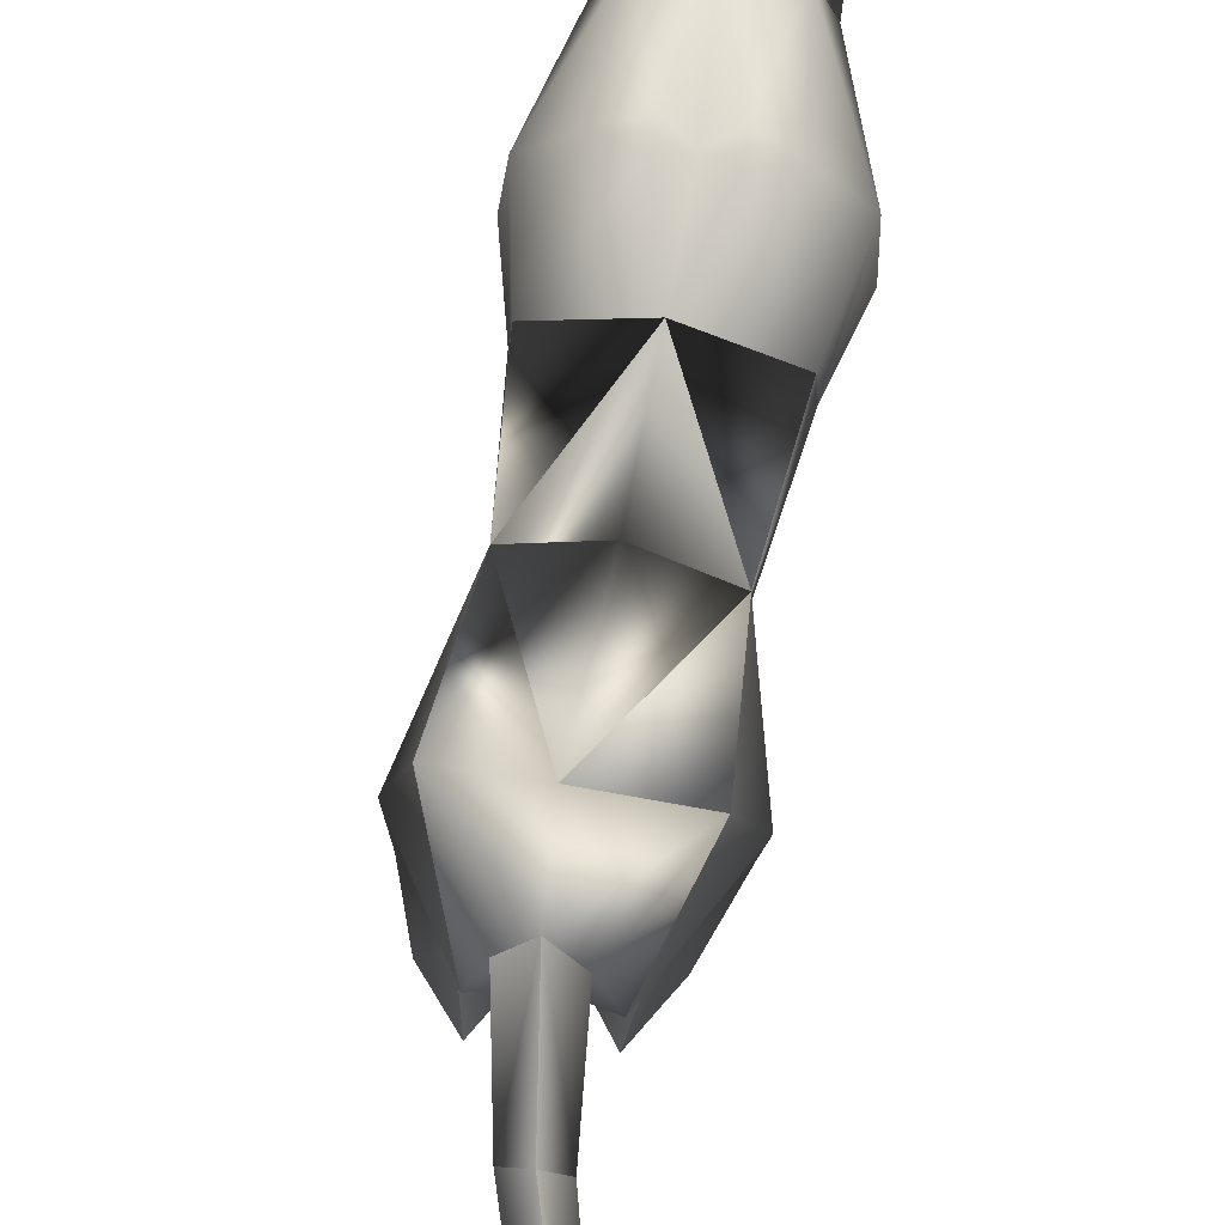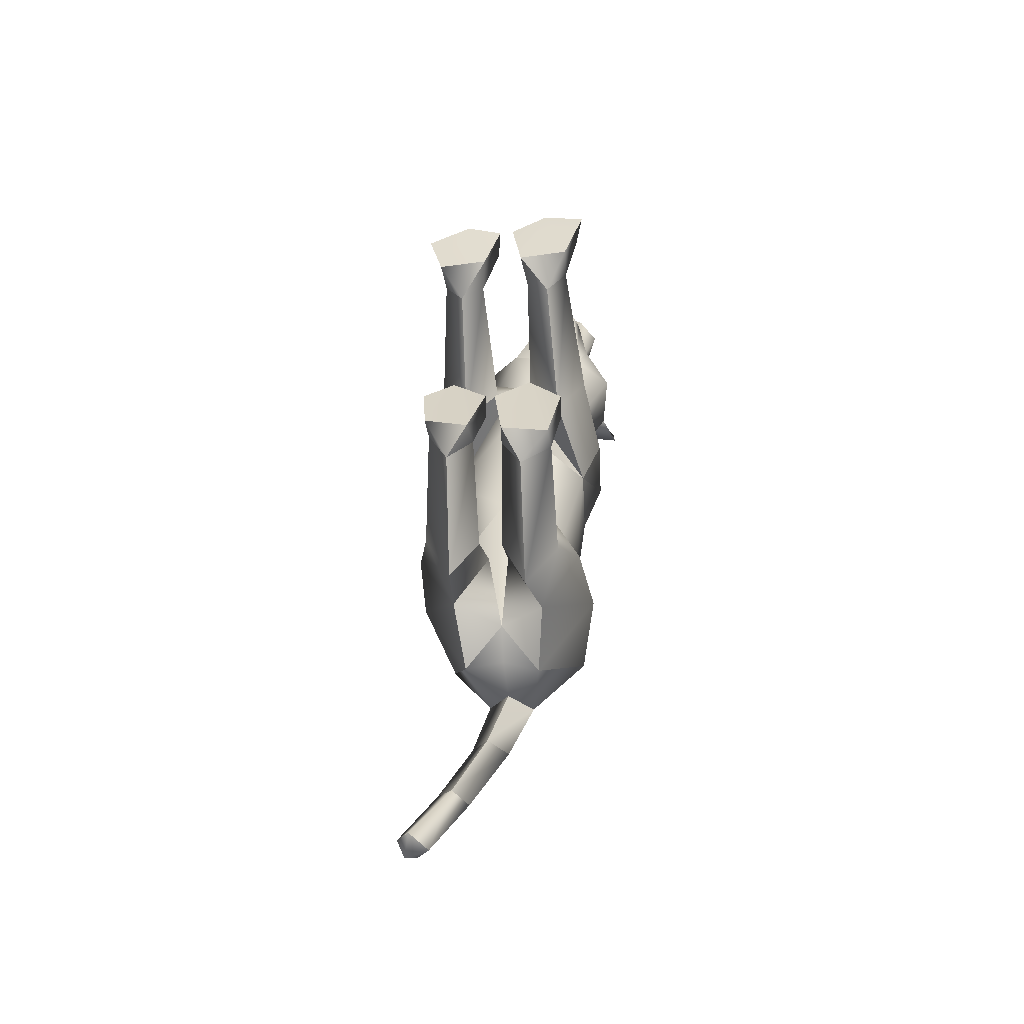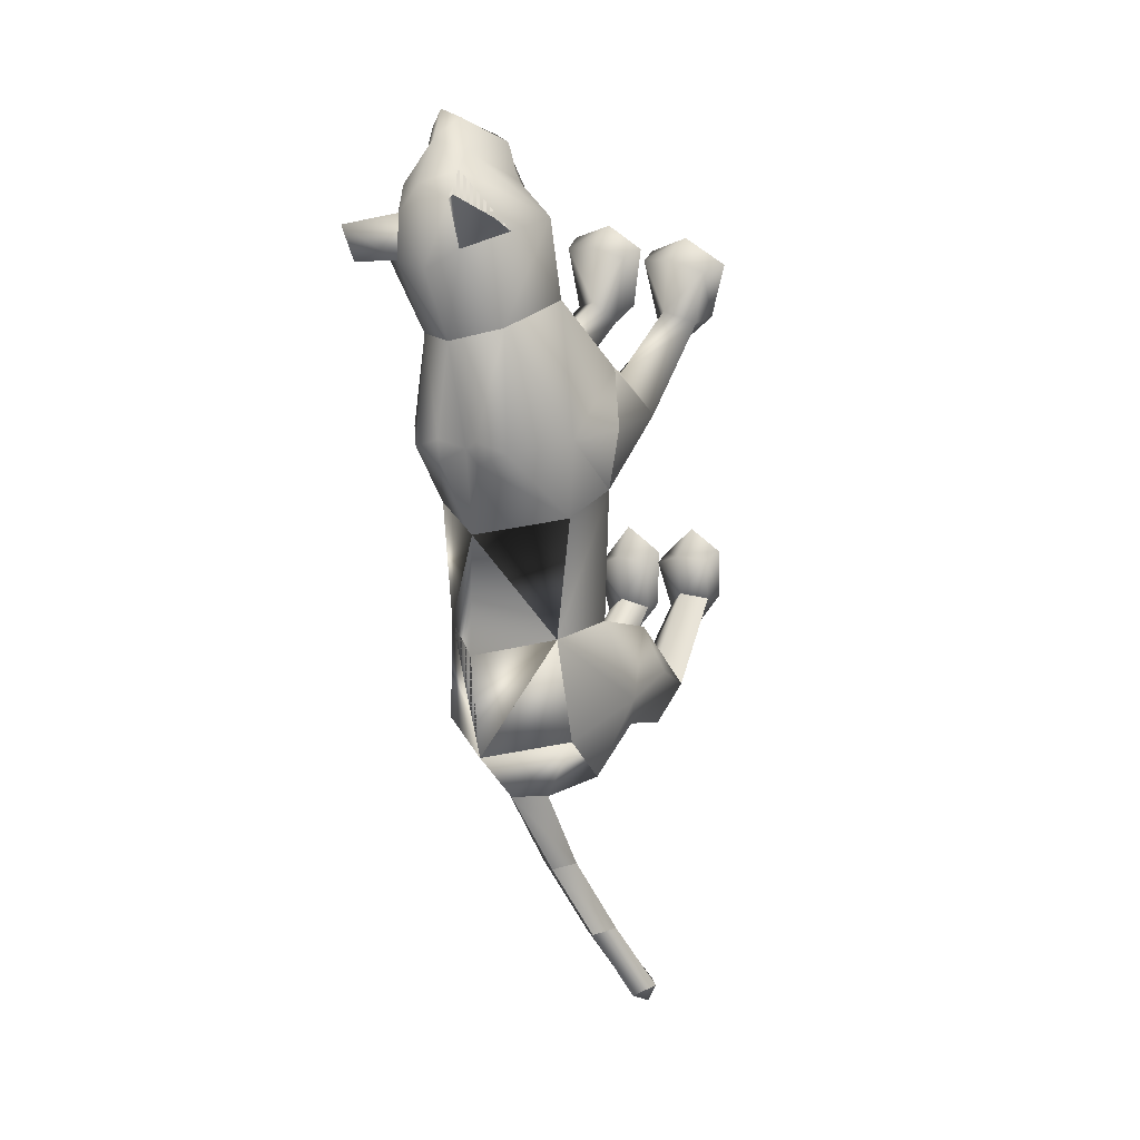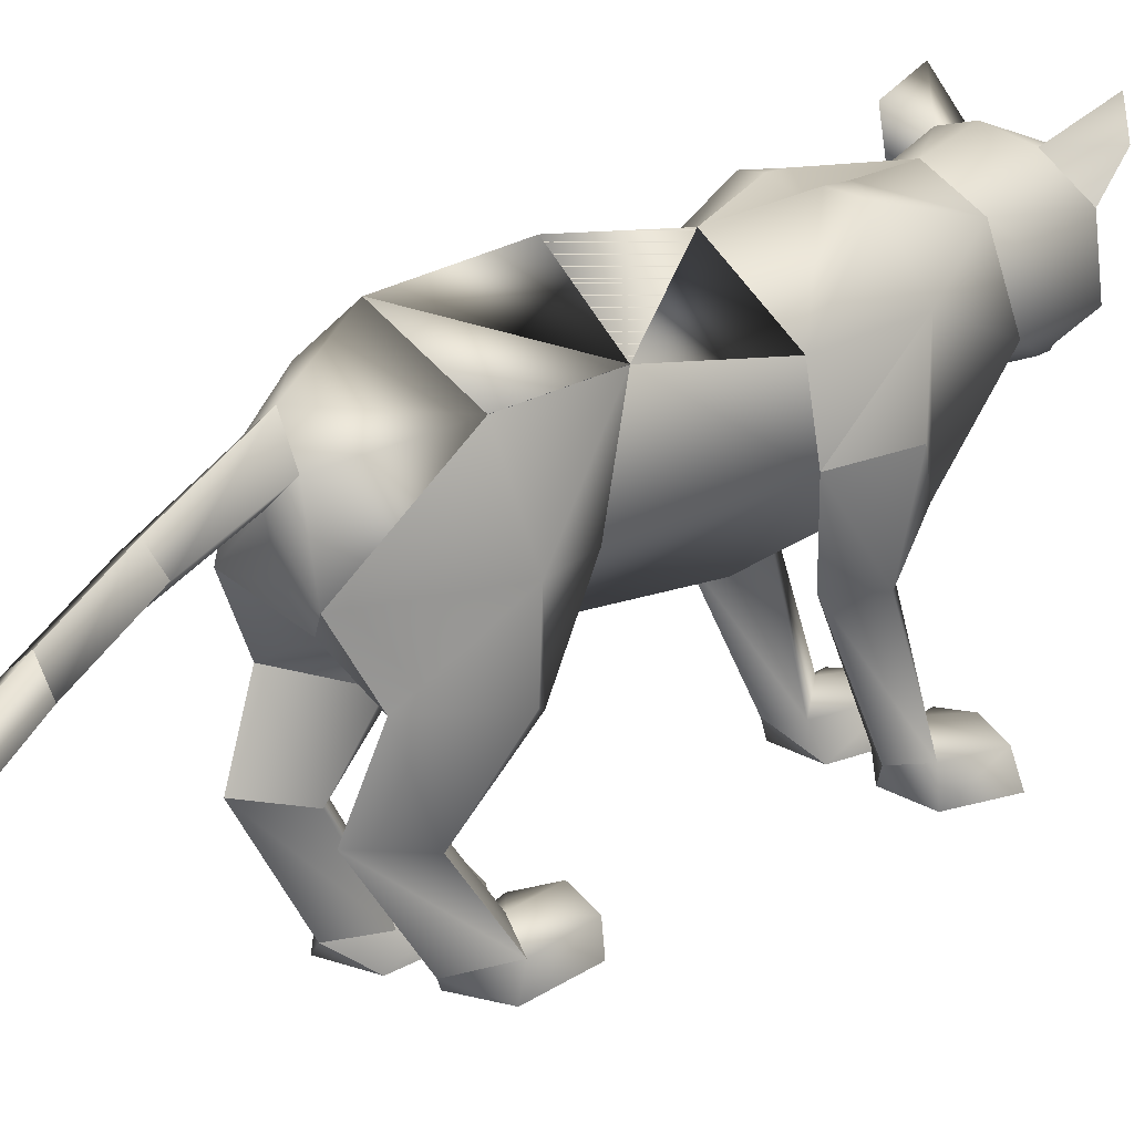
<metadata>
{"format":"obj","ext":"obj","renderer":"f3d","projection":"perspective","resolution":1024,"background":"white","views":[{"elev":71.2,"azim":-166.6,"up":"+Y"},{"elev":-48.1,"azim":8.9,"up":"+Z"},{"elev":19.9,"azim":-146.7,"up":"+Z"},{"elev":18.0,"azim":-130.5,"up":"+Y"}]}
</metadata>
<code>
o nodes[115]___standing_lookwtf.001_meshes[0].003
v 0.0601 0.2152 0.5825
v 0.07018 0.2076 0.5976
v 0.05498 0.1683 0.5592
v 0.1315 0.2989 0.5637
v 0.1814 0.2559 0.4112
v 0.1321 0.3573 0.5352
v 0.09669 0.3158 0.6115
v 0.1363 0.2665 0.6204
v 0.1086 0.2128 0.6303
v 0.1607 0.222 0.5503
v 0.1313 0.1901 0.5799
v 0.05722 0.188 0.6053
v 0.0111 0.2175 0.5993
v 0.1163 0.2677 0.6539
v 0.07668 0.2647 0.642
v 0.03857 0.2979 0.592
v 0.01761 0.3539 0.5705
v -0.09364 0.2458 0.4856
v 0.07186 0.393 0.547
v 0.07018 0.2076 0.5976
v 0.04883 0.2062 0.5899
v 0.05498 0.1683 0.5592
v 0.04883 0.2062 0.5899
v 0.0601 0.2152 0.5825
v 0.05498 0.1683 0.5592
v 0.111 0.2167 0.5662
v 0.1046 0.1699 0.5435
v 0.1138 0.2089 0.583
v 0.1138 0.2089 0.583
v 0.1046 0.1699 0.5435
v 0.1256 0.2085 0.5649
v 0.1256 0.2085 0.5649
v 0.1046 0.1699 0.5435
v 0.111 0.2167 0.5662
v 0.02938 0.4392 0.414
v 0.1589 0.1951 0.09914
v 0.1589 0.1951 0.09914
v -0.1953 0.183 0.1148
v -0.1953 0.183 0.1148
v 0.0931 0.2201 0.595
v 0.09287 0.1953 0.5906
v 0.1189 0.2035 0.5332
v 0.1116 0.254 0.5236
v 0.1138 0.2331 0.5455
v 0.03394 0.2008 0.5592
v 0.04346 0.2308 0.567
v 0.03083 0.2514 0.5474
v 0.04346 0.2308 0.567
v 0.03083 0.2514 0.5474
v 0.03394 0.2008 0.5592
v 0.1189 0.2035 0.5332
v 0.03394 0.2008 0.5592
v 0.09287 0.1953 0.5906
v 0.1022 0.1858 0.611
v 0.126 0.1854 0.5586
v 0.1142 0.1512 0.5613
v 0.09266 0.1505 0.5822
v 0.06168 0.1496 0.579
v 0.04674 0.183 0.5845
v 0.0931 0.2201 0.595
v 0.1138 0.2331 0.5455
v 0.1189 0.2035 0.5332
v 0.1116 0.254 0.5236
v 0.09287 0.1953 0.5906
v -0.05351 0.4671 0.5502
v -0.103 0.4201 0.5094
v -0.05351 0.4671 0.5502
v -0.103 0.4201 0.5094
v 0.1791 0.4387 0.4123
v 0.1736 0.4761 0.481
v 0.1791 0.4387 0.4123
v 0.1736 0.4761 0.481
v -0.05172 0.1433 -0.5844
v 0.04782 -0.2595 0.2234
v 0.1039 -0.2543 0.3774
v 0.02925 -0.2531 0.3387
v 0.02925 -0.2531 0.3387
v 0.0366 -0.1992 0.331
v 0.04782 -0.2595 0.2234
v 0.1441 -0.2591 0.2249
v 0.1841 -0.2579 0.3444
v 0.164 -0.202 0.334
v 0.09698 -0.1879 0.3444
v 0.1841 -0.2579 0.3444
v 0.1441 -0.2591 0.2249
v 0.04782 -0.2595 0.2234
v 0.1039 -0.2543 0.3774
v -0.03041 -0.2616 0.2241
v 0.001947 -0.2538 0.3385
v -0.06879 -0.2567 0.3701
v -0.1266 -0.2627 0.2229
v -0.1536 -0.2586 0.327
v -0.06879 -0.2567 0.3701
v -0.06987 -0.1926 0.3385
v -0.1376 -0.2074 0.3198
v 0.001947 -0.2538 0.3385
v -0.00985 -0.2008 0.3303
v -0.1266 -0.2627 0.2229
v -0.03041 -0.2616 0.2241
v -0.03041 -0.2616 0.2241
v -0.1536 -0.2586 0.327
v 0.1334 0.1405 -0.451
v -0.2163 0.1554 -0.4067
v -0.2056 0.05491 -1.056
v -0.2188 0.09247 -1.081
v -0.1747 0.08984 -1.072
v -0.2331 0.08774 -1.045
v -0.2034 0.1252 -1.059
v -0.2331 0.08774 -1.045
v -0.2034 0.1252 -1.059
v -0.1747 0.08984 -1.072
v -0.2056 0.05491 -1.056
v 0.1045 -0.3157 -0.4442
v 0.01642 -0.3159 -0.4191
v 0.000118 -0.2938 -0.2935
v 0.06668 -0.2796 -0.2456
v 0.06019 -0.2272 -0.2937
v 0.1293 -0.2975 -0.3246
v 0.002954 -0.2472 -0.3026
v 0.123 -0.2516 -0.3337
v 0.01642 -0.3159 -0.4191
v 0.06668 -0.2796 -0.2456
v 0.1045 -0.3157 -0.4442
v 0.1293 -0.2975 -0.3246
v 0.01642 -0.3159 -0.4191
v 0.000118 -0.2938 -0.2935
v -0.1316 -0.3134 -0.3677
v -0.04932 -0.315 -0.3988
v -0.1384 -0.2424 -0.2664
v -0.08231 -0.2231 -0.265
v -0.1405 -0.2914 -0.2629
v -0.08403 -0.2781 -0.2221
v -0.01806 -0.293 -0.2888
v -0.02558 -0.246 -0.2959
v -0.04932 -0.315 -0.3988
v -0.01806 -0.293 -0.2888
v -0.08403 -0.2781 -0.2221
v -0.04932 -0.315 -0.3988
v -0.1316 -0.3134 -0.3677
v -0.1405 -0.2914 -0.2629
v -0.02525 0.4054 0.1058
v -0.0015 0.4188 0.2936
v 0.1213 0.2506 0.3088
v 0.08078 0.3752 0.2875
v -0.1081 0.2349 0.3431
v -0.08047 0.366 0.3154
v 0.008924 0.1689 0.3263
v -0.0015 0.4188 0.2936
v 0.08078 0.3752 0.2875
v 0.1213 0.2506 0.3088
v -0.1081 0.2349 0.3431
v -0.08047 0.366 0.3154
v 0.008924 0.1689 0.3263
v -0.0161 0.0194 0.01385
v -0.03195 0.4017 -0.0502
v 0.1073 0.2991 -0.04247
v -0.0161 0.0194 0.01385
v -0.1643 0.293 -0.02606
v 0.01666 0.4299 0.122
v 0.108 0.09302 0.1984
v 0.108 0.09302 0.1984
v -0.1276 0.09034 0.1948
v -0.06328 0.4288 0.1292
v -0.1276 0.09034 0.1948
v 0.1184 0.1876 0.4218
v 0.05851 0.2502 0.4929
v 0.1375 0.2186 0.4941
v -0.00591 0.214 0.5359
v 0.1184 0.1876 0.4218
v 0.04154 0.1736 0.4275
v -0.02919 0.182 0.4604
v -0.02919 0.182 0.4604
v -0.02526 0.4135 0.4507
v 0.007826 0.3963 0.5286
v -0.08733 0.3537 0.4769
v 0.007826 0.3963 0.5286
v -0.08733 0.3537 0.4769
v 0.007826 0.3963 0.5286
v -0.02526 0.4135 0.4507
v -0.08733 0.3537 0.4769
v 0.09945 0.4216 0.4189
v 0.1119 0.3984 0.4953
v 0.1589 0.3675 0.4069
v 0.1589 0.3675 0.4069
v 0.09945 0.4216 0.4189
v 0.1119 0.3984 0.4953
v 0.1119 0.3984 0.4953
v -0.03327 0.03482 -0.2394
v -0.04368 0.4287 -0.2655
v 0.02675 0.02098 0.1156
v 0.08695 0.01759 0.0416
v 0.08292 0.02126 0.1723
v 0.147 0.01797 0.1099
v 0.02675 0.02098 0.1156
v 0.08695 0.01759 0.0416
v 0.08695 0.01759 0.0416
v -0.04786 0.02154 0.1164
v -0.116 0.02031 0.04369
v -0.09878 0.02336 0.1678
v -0.1695 0.02355 0.09932
v -0.116 0.02031 0.04369
v -0.04786 0.02154 0.1164
v -0.116 0.02031 0.04369
v -0.04088 0.4013 -0.4753
v -0.04088 0.4013 -0.4753
v 0.09682 -0.2048 0.1702
v 0.1382 -0.202 0.2213
v 0.0859 -0.1699 0.2425
v 0.09682 -0.2048 0.1702
v 0.05428 -0.2038 0.2
v 0.09682 -0.2048 0.1702
v -0.04306 -0.2063 0.2019
v -0.07153 -0.1732 0.2435
v -0.1245 -0.2065 0.2203
v -0.08904 -0.2081 0.1729
v -0.08904 -0.2081 0.1729
v -0.08904 -0.2081 0.1729
v -0.09752 0.265 -0.593
v -0.05424 0.2235 -0.6026
v -0.05149 0.3196 -0.5837
v -0.0101 0.2732 -0.6012
v -0.0101 0.2732 -0.6012
v -0.05424 0.2235 -0.6026
v -0.05149 0.3196 -0.5837
v -0.05149 0.3196 -0.5837
v -0.09752 0.265 -0.593
v -0.05424 0.2235 -0.6026
v 0.01756 0.1529 -0.6094
v 0.01756 0.1529 -0.6094
v 0.01756 0.1529 -0.6094
v -0.1268 0.1413 -0.5947
v -0.1268 0.1413 -0.5947
v -0.1268 0.1413 -0.5947
v -0.05181 0.2145 -0.7624
v -0.08619 0.1697 -0.7604
v -0.08878 0.2393 -0.7614
v -0.08878 0.2393 -0.7614
v -0.1216 0.205 -0.7533
v -0.08619 0.1697 -0.7604
v -0.08619 0.1697 -0.7604
v -0.1216 0.205 -0.7533
v -0.08878 0.2393 -0.7614
v -0.08619 0.1697 -0.7604
v -0.05181 0.2145 -0.7624
v -0.08878 0.2393 -0.7614
v -0.01991 0.001854 -0.4386
v 0.04133 0.03904 -0.5499
v 0.1226 -0.002299 -0.4605
v 0.04133 0.03904 -0.5499
v 0.06596 -0.04177 -0.3646
v 0.04133 0.03904 -0.5499
v -0.05892 0.003456 -0.433
v -0.1328 0.02738 -0.5244
v -0.2026 0.02471 -0.4003
v -0.1328 0.02738 -0.5244
v -0.1343 -0.01089 -0.3353
v -0.1328 0.02738 -0.5244
v -0.1419 0.1141 -0.921
v -0.1419 0.1141 -0.921
v -0.1728 0.1419 -0.9086
v -0.1461 0.1842 -0.9123
v -0.1728 0.1419 -0.9086
v -0.1419 0.1141 -0.921
v -0.1157 0.1557 -0.9258
v -0.1157 0.1557 -0.9258
v -0.1461 0.1842 -0.9123
v -0.1461 0.1842 -0.9123
v 0.09193 -0.09531 -0.5318
v 0.02571 -0.08166 -0.6004
v -0.01477 -0.1031 -0.5131
v 0.02571 -0.08166 -0.6004
v 0.04528 -0.1183 -0.464
v 0.09193 -0.09531 -0.5318
v 0.02571 -0.08166 -0.6004
v -0.01477 -0.1031 -0.5131
v 0.04528 -0.1183 -0.464
v -0.05894 -0.1065 -0.5047
v -0.1177 -0.09696 -0.5743
v -0.1629 -0.1111 -0.4833
v -0.1053 -0.1238 -0.4365
v -0.1177 -0.09696 -0.5743
v -0.05894 -0.1065 -0.5047
v -0.1177 -0.09696 -0.5743
v -0.1629 -0.1111 -0.4833
v -0.1053 -0.1238 -0.4365
v 0.05635 -0.2375 -0.3891
v 0.1049 -0.2683 -0.4354
v 0.1049 -0.2683 -0.4354
v 0.04674 -0.274 -0.4766
v 0.05635 -0.2375 -0.3891
v 0.04674 -0.274 -0.4766
v 0.04674 -0.274 -0.4766
v 0.01009 -0.2676 -0.4083
v 0.01009 -0.2676 -0.4083
v 0.04674 -0.274 -0.4766
v -0.04538 -0.267 -0.3923
v -0.08657 -0.2335 -0.3468
v -0.09445 -0.2757 -0.4391
v -0.1328 -0.2646 -0.358
v -0.09445 -0.2757 -0.4391
v -0.1328 -0.2646 -0.358
v -0.09445 -0.2757 -0.4391
v -0.08657 -0.2335 -0.3468
v -0.04538 -0.267 -0.3923
v -0.09445 -0.2757 -0.4391
v 0.07041 0.4219 0.09839
v 0.01331 0.4305 0.08313
v 0.1451 0.3277 0.102
v 0.1198 0.1775 -0.01982
v 0.1198 0.1775 -0.01982
v 0.1198 0.1775 -0.01982
v 0.1198 0.1775 -0.01982
v 0.1198 0.1775 -0.01982
v 0.1198 0.1775 -0.01982
v -0.1885 0.318 0.1252
v -0.1198 0.4181 0.1135
v -0.06635 0.4291 0.08919
v -0.1675 0.1703 -0.005762
v -0.1675 0.1703 -0.005762
v -0.1675 0.1703 -0.005762
v -0.1675 0.1703 -0.005762
v -0.1675 0.1703 -0.005762
v 0.06758 0.1307 -0.2815
v 0.07304 0.3239 -0.2588
v 0.06758 0.1307 -0.2815
v 0.07304 0.3239 -0.2588
v 0.07304 0.3239 -0.2588
v 0.06758 0.1307 -0.2815
v 0.09106 0.3108 -0.4602
v 0.09106 0.3108 -0.4602
v 0.09106 0.3108 -0.4602
v -0.1547 0.3201 -0.2469
v -0.1427 0.1426 -0.2715
v -0.1547 0.3201 -0.2469
v -0.1427 0.1426 -0.2715
v -0.1427 0.1426 -0.2715
v -0.1547 0.3201 -0.2469
v -0.1815 0.3125 -0.4421
v -0.1813 0.3123 -0.4421
v -0.1813 0.3123 -0.4421
v -0.009547 0.04132 0.1576
v -0.009547 0.04132 0.1576
v -0.009547 0.04132 0.1576
v -0.009547 0.04132 0.1576
v -0.009547 0.04132 0.1576
v -0.009547 0.04132 0.1576
v -0.009547 0.04132 0.1576
v -0.04595 0.0854 -0.5419
v -0.04595 0.0854 -0.5419
v -0.04595 0.0854 -0.5419
v -0.7073 0.1034 1.196
v -0.7073 0.1034 1.196
v -0.0101 0.2732 -0.6012
v -0.1813 0.3123 -0.4421
v -0.04088 0.4013 -0.4753
v -0.1547 0.3201 -0.2469
v -0.18 0.3107 -0.4422
v -0.03969 0.3999 -0.4755
v -0.1535 0.3184 -0.2472
v -0.04105 0.4015 -0.4752
v -0.1549 0.3203 -0.2469
f 327 155 189
f 155 337 189
f 205 189 337
f 340 356 354
f 189 205 327
f 178 180 17
f 354 359 357
f 337 355 356
f 359 338 357
f 355 359 356
f 359 360 361
f 340 337 356
f 354 356 359
f 337 205 355
f 359 361 338
f 355 358 359
f 359 358 360
f 1 2 3
f 4 5 6
f 7 4 6
f 7 8 4
f 9 10 8
f 8 10 4
f 11 10 9
f 12 9 13
f 14 8 7
f 14 9 8
f 14 15 9
f 9 15 13
f 15 16 13
f 7 16 15
f 14 7 15
f 7 17 16
f 16 17 18
f 6 19 7
f 17 7 19
f 20 21 22
f 23 24 25
f 26 27 28
f 29 30 31
f 32 33 34
f 35 173 174
f 18 17 175
f 174 17 19
f 17 174 175
f 35 174 19
f 65 66 176
f 176 66 177
f 178 179 67
f 68 67 179
f 180 68 179
f 173 35 142
f 143 144 5
f 145 18 146
f 18 175 146
f 146 175 173
f 146 173 142
f 181 142 35
f 186 184 69
f 144 142 181
f 144 181 183
f 5 144 183
f 5 183 6
f 70 182 69
f 184 185 71
f 71 185 72
f 186 72 185
f 6 183 187
f 187 19 6
f 35 19 187
f 35 187 181
f 143 5 165
f 40 41 42
f 42 43 44
f 40 45 41
f 45 40 46
f 45 46 47
f 48 49 50
f 166 11 9
f 11 167 10
f 167 4 10
f 4 167 5
f 51 167 166
f 166 167 11
f 52 166 168
f 166 12 168
f 166 9 12
f 12 13 168
f 52 53 166
f 51 166 53
f 54 51 53
f 54 55 51
f 56 55 54
f 54 53 52
f 57 56 54
f 167 51 55
f 55 169 167
f 56 169 55
f 56 170 169
f 56 57 170
f 58 170 57
f 57 54 58
f 58 54 59
f 54 52 59
f 168 59 52
f 58 171 170
f 58 59 171
f 171 59 168
f 5 167 165
f 60 48 50
f 147 143 165
f 165 170 147
f 172 147 170
f 168 13 16
f 16 18 168
f 18 172 168
f 145 172 18
f 147 172 145
f 61 62 63
f 60 62 61
f 62 60 64
f 42 44 40
f 50 64 60
f 148 149 159
f 159 149 306
f 306 307 159
f 308 149 150
f 308 306 149
f 159 307 141
f 159 141 148
f 150 160 308
f 308 160 36
f 162 341 151
f 315 151 152
f 315 152 316
f 163 148 141
f 163 141 317
f 316 163 317
f 163 316 152
f 148 163 152
f 162 315 38
f 151 315 162
f 153 151 341
f 341 150 153
f 150 341 160
f 342 154 309
f 155 307 156
f 156 307 306
f 156 306 308
f 310 156 308
f 343 318 157
f 158 315 316
f 158 316 317
f 155 158 317
f 141 155 317
f 141 307 155
f 319 315 158
f 38 315 320
f 36 311 308
f 344 312 190
f 190 312 191
f 192 193 161
f 193 37 161
f 192 161 345
f 192 345 194
f 193 313 37
f 195 313 193
f 346 197 321
f 197 198 321
f 199 164 200
f 199 347 164
f 200 164 39
f 200 39 322
f 201 200 322
f 199 202 347
f 157 318 188
f 157 188 314
f 318 158 332
f 333 334 103
f 158 155 332
f 155 189 332
f 335 318 332
f 318 335 188
f 314 188 323
f 155 324 189
f 156 324 155
f 325 102 326
f 323 324 314
f 314 324 156
f 188 336 348
f 360 338 361
f 327 329 204
f 228 349 73
f 327 204 189
f 231 73 349
f 337 189 204
f 102 330 326
f 339 232 103
f 330 102 229
f 188 348 328
f 103 334 339
f 350 246 325
f 350 230 247
f 102 248 249
f 247 246 350
f 250 325 246
f 325 250 102
f 249 229 102
f 248 102 250
f 350 333 252
f 253 103 232
f 103 253 254
f 350 255 233
f 255 350 252
f 256 252 333
f 254 256 103
f 333 103 256
f 340 218 231
f 231 218 219
f 340 220 218
f 73 231 219
f 73 219 228
f 228 219 221
f 331 228 221
f 331 221 220
f 331 220 205
f 340 205 220
f 206 195 207
f 74 75 76
f 77 78 79
f 80 75 74
f 80 81 75
f 82 208 83
f 82 207 208
f 84 85 82
f 82 85 207
f 207 85 209
f 85 86 209
f 87 82 83
f 77 87 78
f 78 87 83
f 192 194 210
f 195 193 207
f 79 210 211
f 194 196 210
f 84 82 87
f 192 207 193
f 78 210 79
f 78 208 210
f 78 83 208
f 207 192 208
f 211 210 196
f 210 208 192
f 277 278 257
f 253 279 254
f 252 277 257
f 277 256 280
f 256 254 279
f 279 280 256
f 252 256 277
f 279 253 281
f 268 269 249
f 246 270 250
f 246 251 270
f 270 251 271
f 250 268 248
f 249 248 268
f 268 250 272
f 270 272 250
f 296 282 297
f 282 296 283
f 298 283 296
f 297 284 299
f 284 297 285
f 285 297 282
f 300 301 281
f 281 301 279
f 127 302 128
f 301 302 127
f 301 127 129
f 129 303 301
f 130 131 132
f 133 130 132
f 133 134 130
f 133 135 134
f 131 129 127
f 130 129 131
f 129 130 303
f 134 303 130
f 134 304 303
f 134 135 304
f 135 305 304
f 136 137 138
f 137 139 138
f 137 140 139
f 212 199 213
f 88 89 90
f 91 90 92
f 93 94 95
f 96 97 93
f 97 94 93
f 97 213 94
f 95 94 213
f 95 213 214
f 95 214 98
f 214 215 98
f 98 215 99
f 96 100 97
f 97 100 212
f 97 212 213
f 216 214 201
f 214 213 199
f 100 217 212
f 217 203 212
f 202 212 203
f 199 212 202
f 101 93 95
f 101 95 98
f 91 88 90
f 201 214 200
f 199 200 214
f 286 287 273
f 288 113 289
f 113 114 289
f 115 116 117
f 117 116 118
f 269 268 288
f 119 117 290
f 120 288 290
f 291 269 288
f 292 293 274
f 275 274 293
f 115 117 119
f 276 275 286
f 293 286 275
f 118 113 120
f 119 290 294
f 273 276 286
f 119 294 121
f 121 294 295
f 120 290 117
f 288 120 113
f 122 123 124
f 117 118 120
f 122 125 123
f 115 119 121
f 126 125 122
f 234 353 235
f 223 235 353
f 236 224 234
f 237 238 225
f 238 226 225
f 238 239 226
f 227 226 239
f 234 224 222
f 240 241 258
f 104 105 106
f 105 107 108
f 259 260 109
f 110 109 261
f 242 262 241
f 243 263 244
f 109 260 261
f 111 261 264
f 244 263 265
f 104 107 105
f 110 261 111
f 111 259 112
f 105 108 106
f 259 111 264
f 109 112 259
f 265 245 244
f 258 241 262
f 266 245 265
f 267 262 242
f 158 337 155
f 327 156 155
f 327 331 205
f 6 184 5
f 72 186 69
f 205 354 355
f 355 357 358
f 357 360 358
f 205 340 354
f 355 354 357
f 357 338 360

</code>
